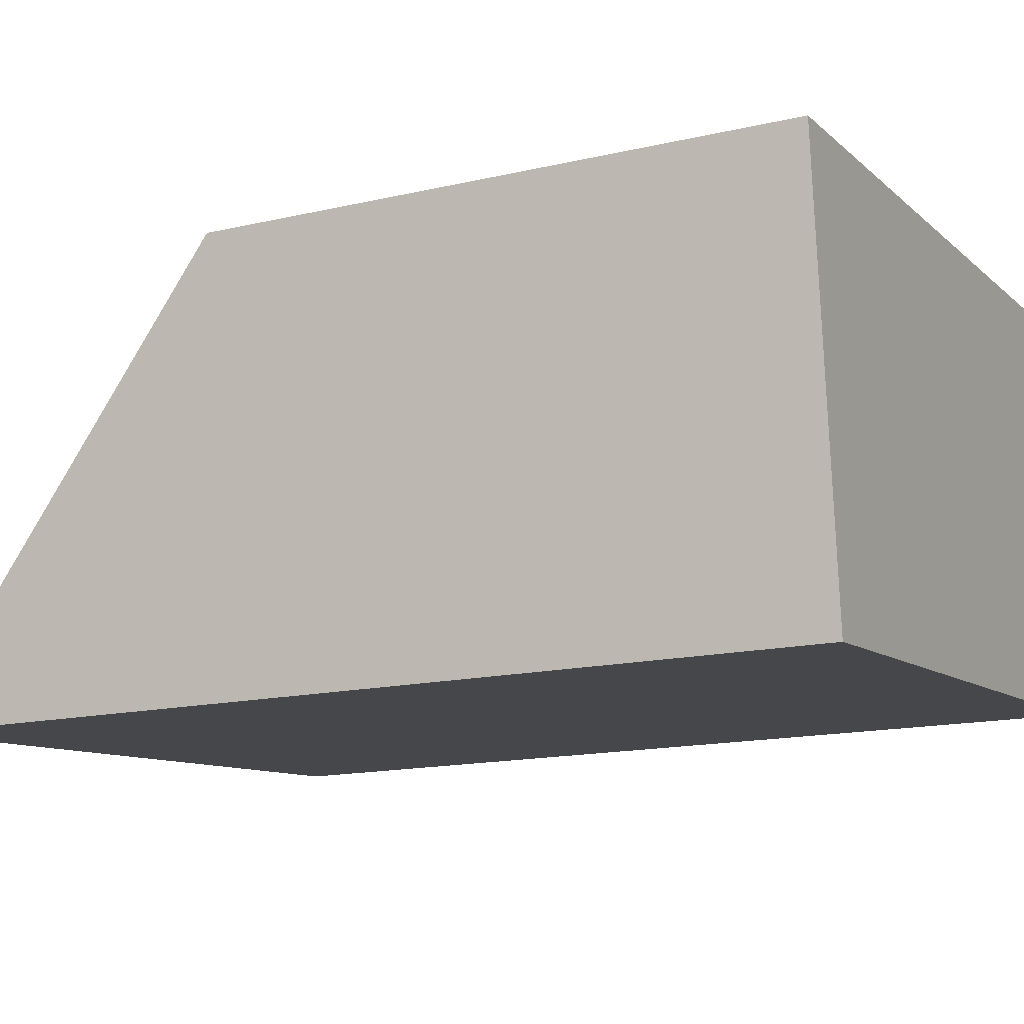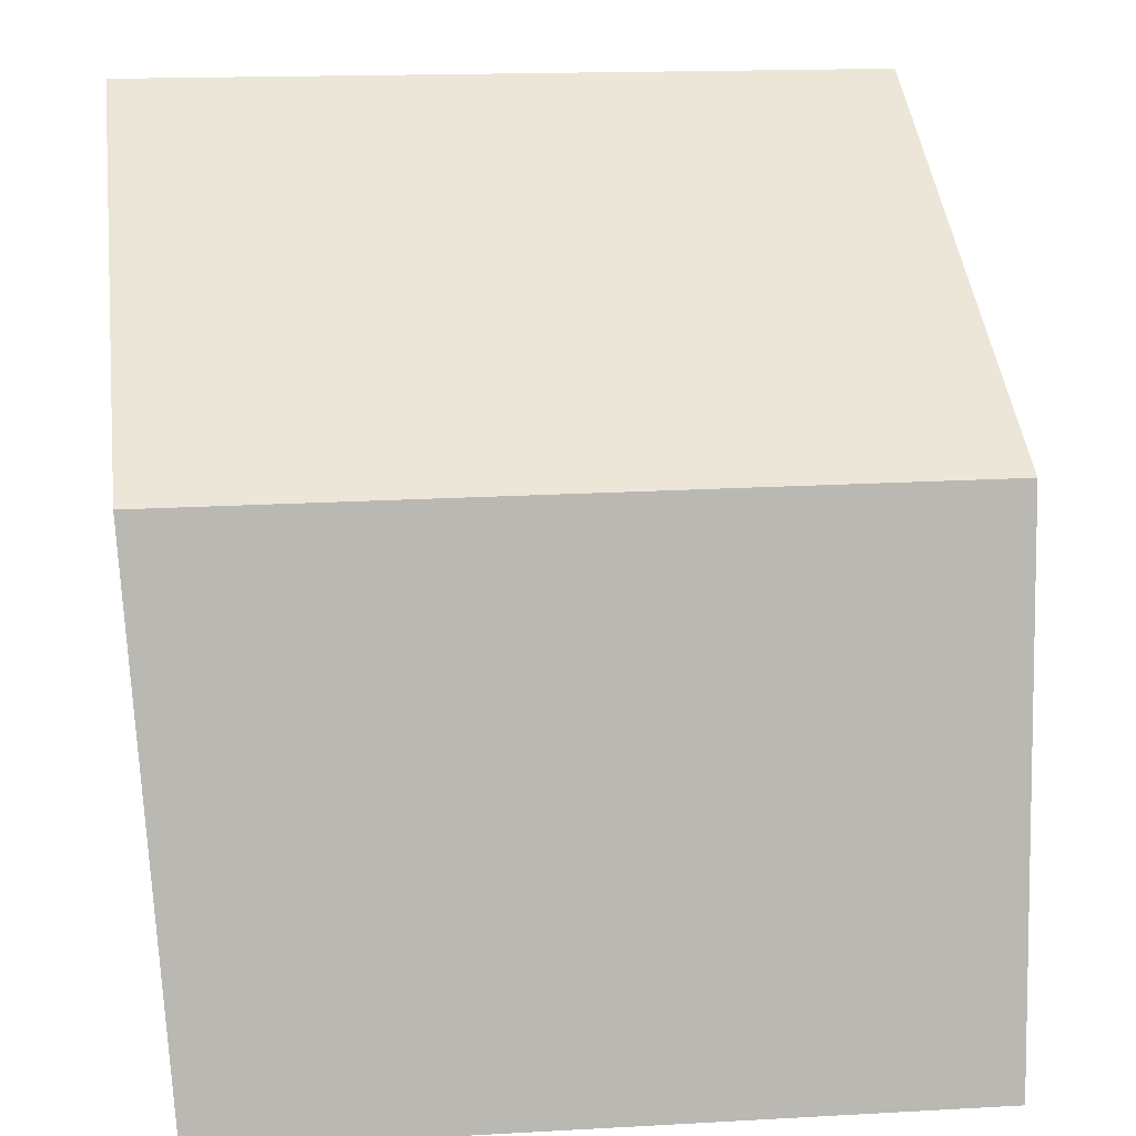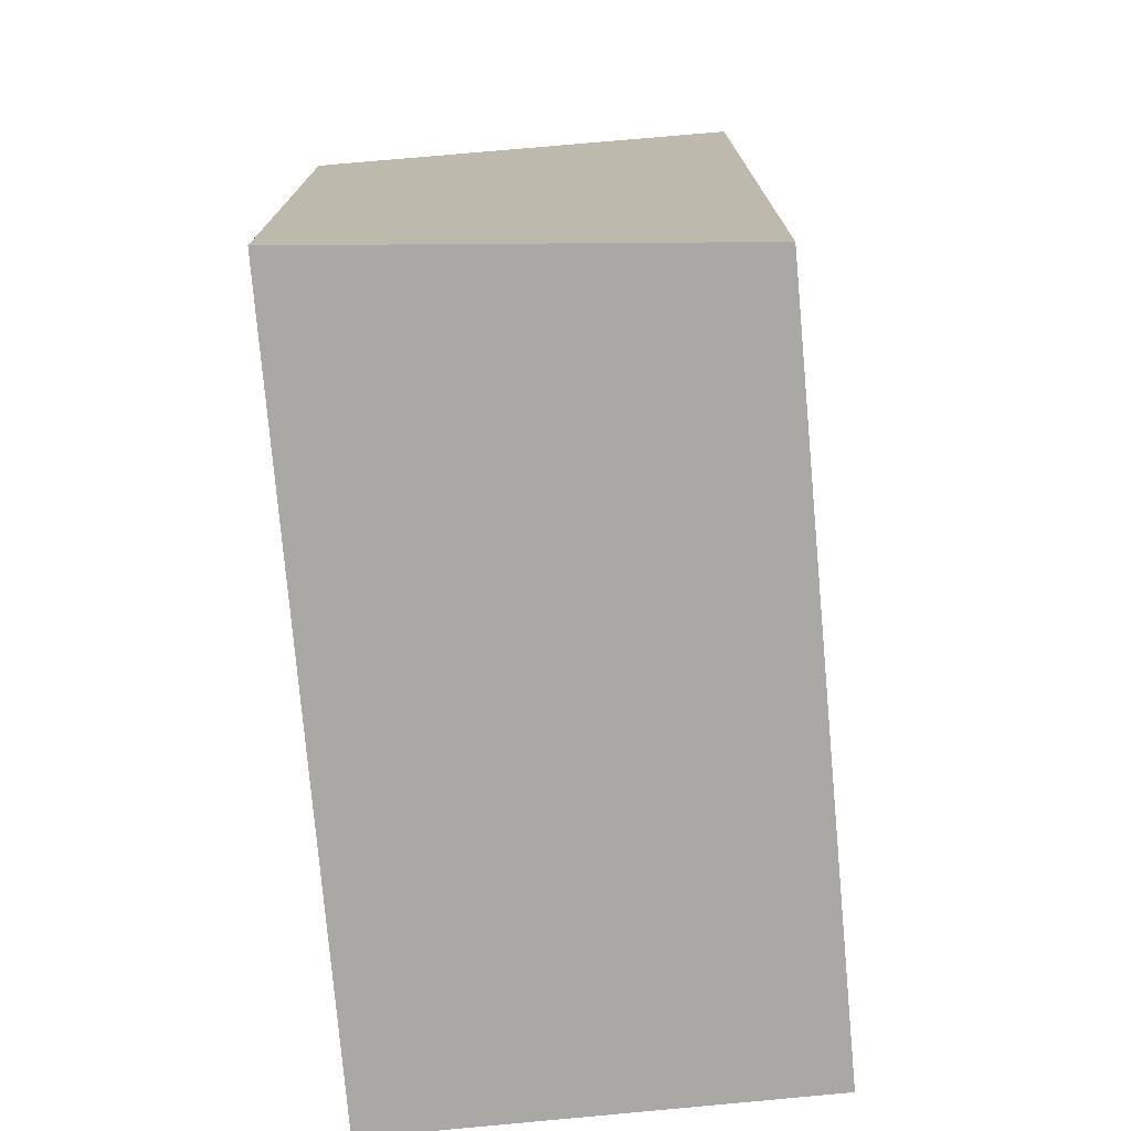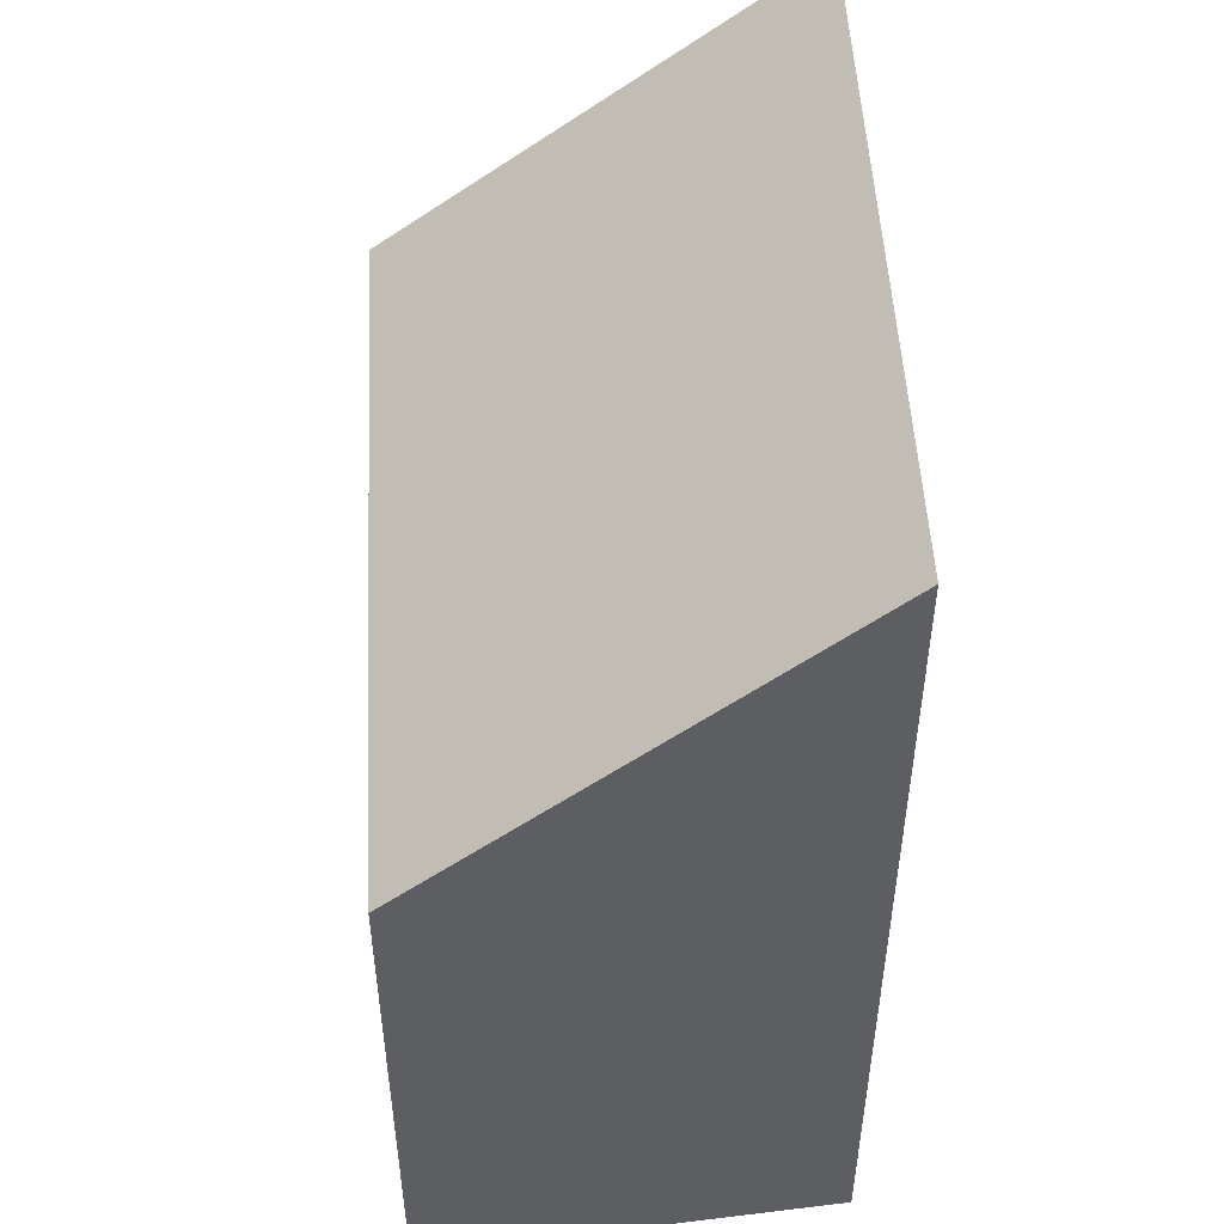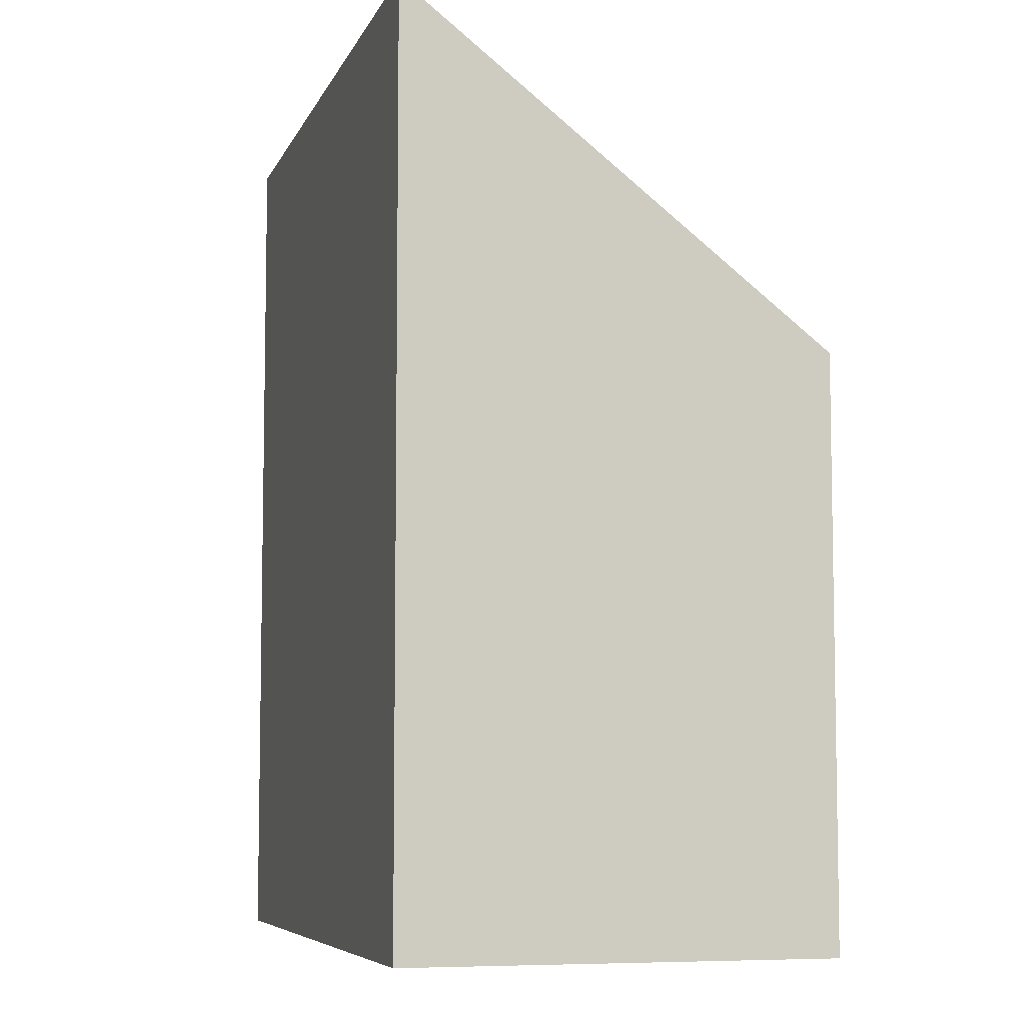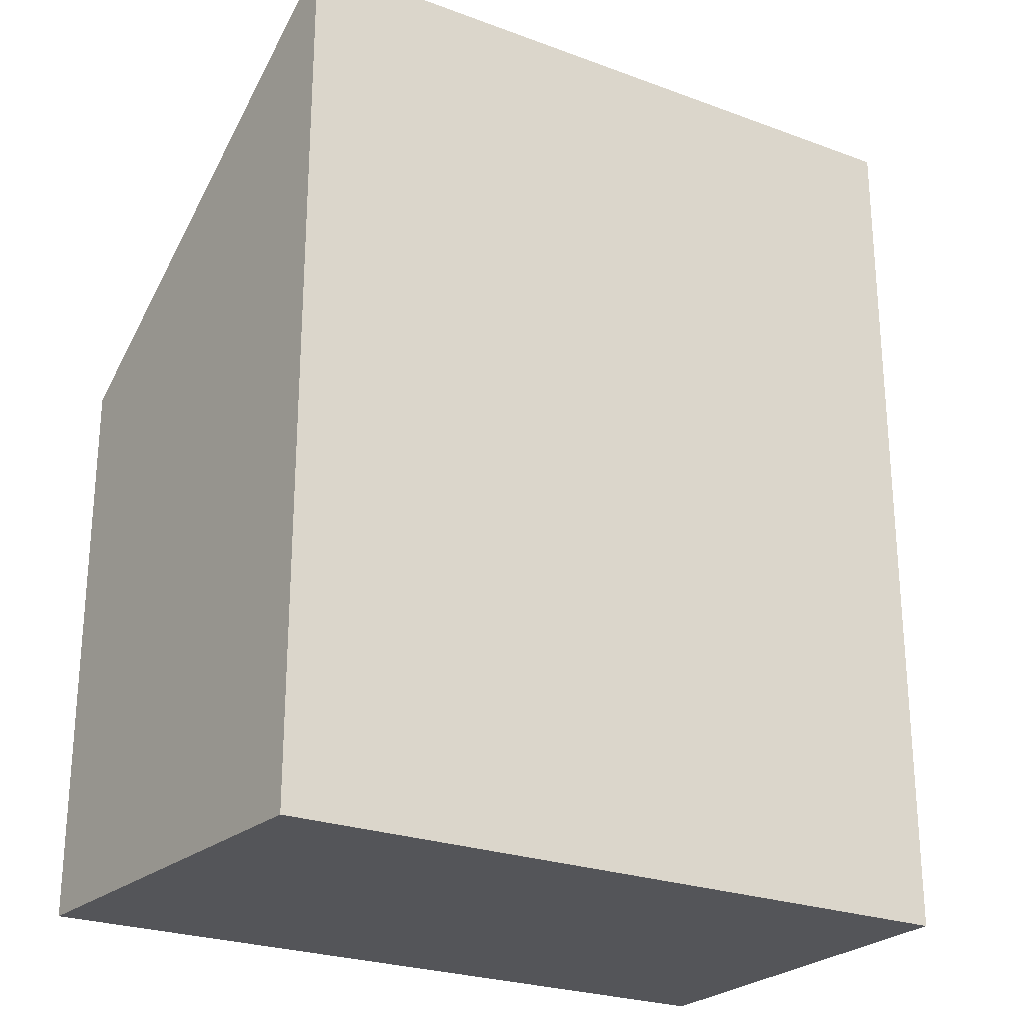
<metadata>
{"format":"obj","ext":"obj","renderer":"f3d","projection":"perspective","resolution":1024,"background":"white","views":[{"elev":-15.2,"azim":-63.6,"up":"+Z"},{"elev":46.3,"azim":172.8,"up":"+Z"},{"elev":-74.9,"azim":90.4,"up":"+Y"},{"elev":49.9,"azim":82.4,"up":"+Y"},{"elev":-6.7,"azim":-110.8,"up":"+Y"},{"elev":-24.7,"azim":143.5,"up":"+Y"}]}
</metadata>
<code>
v -2.672 0.09169 -2.427
v -2.762 0.09169 -2.434
v -2.762 0.02365 -2.434
v -2.672 0.02365 -2.427
v -2.762 0.09169 -2.434
v -2.757 0.1312 -2.484
v -2.757 0.02365 -2.484
v -2.762 0.02365 -2.434
v -2.762 0.02365 -2.434
v -2.757 0.02365 -2.484
v -2.672 0.02365 -2.477
v -2.672 0.02365 -2.427
v -2.672 0.1305 -2.477
v -2.672 0.09169 -2.427
v -2.672 0.02365 -2.427
v -2.672 0.02365 -2.477
v -2.757 0.1312 -2.484
v -2.672 0.1305 -2.477
v -2.672 0.02365 -2.477
v -2.757 0.02365 -2.484
f 1 2 3
f 1 3 4
f 5 6 7
f 5 7 8
f 9 10 11
f 9 11 12
f 13 14 15
f 13 15 16
f 1 13 6
f 1 6 2
f 17 18 19
f 17 19 20

</code>
